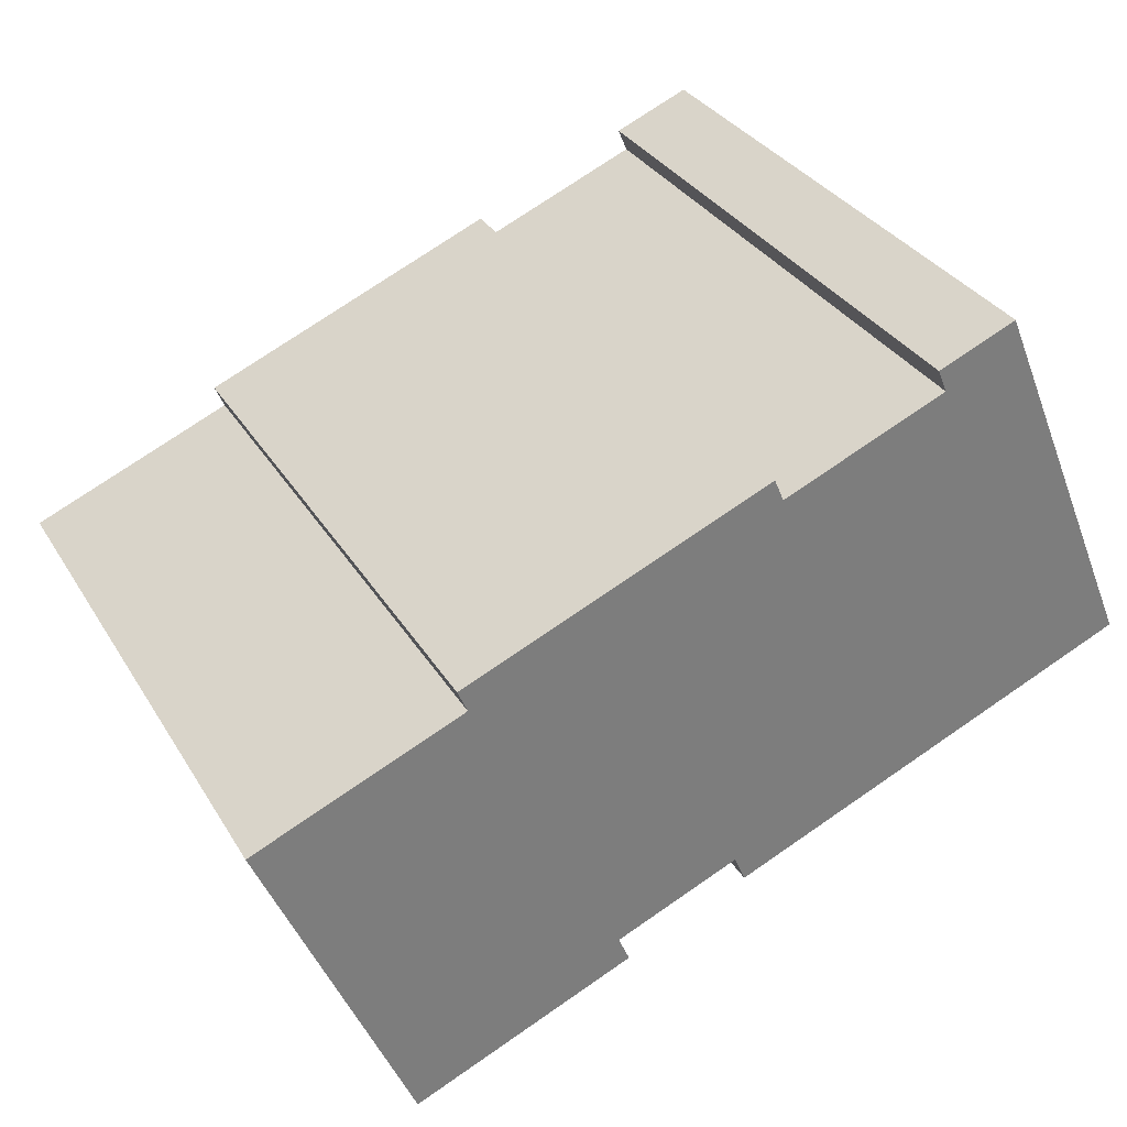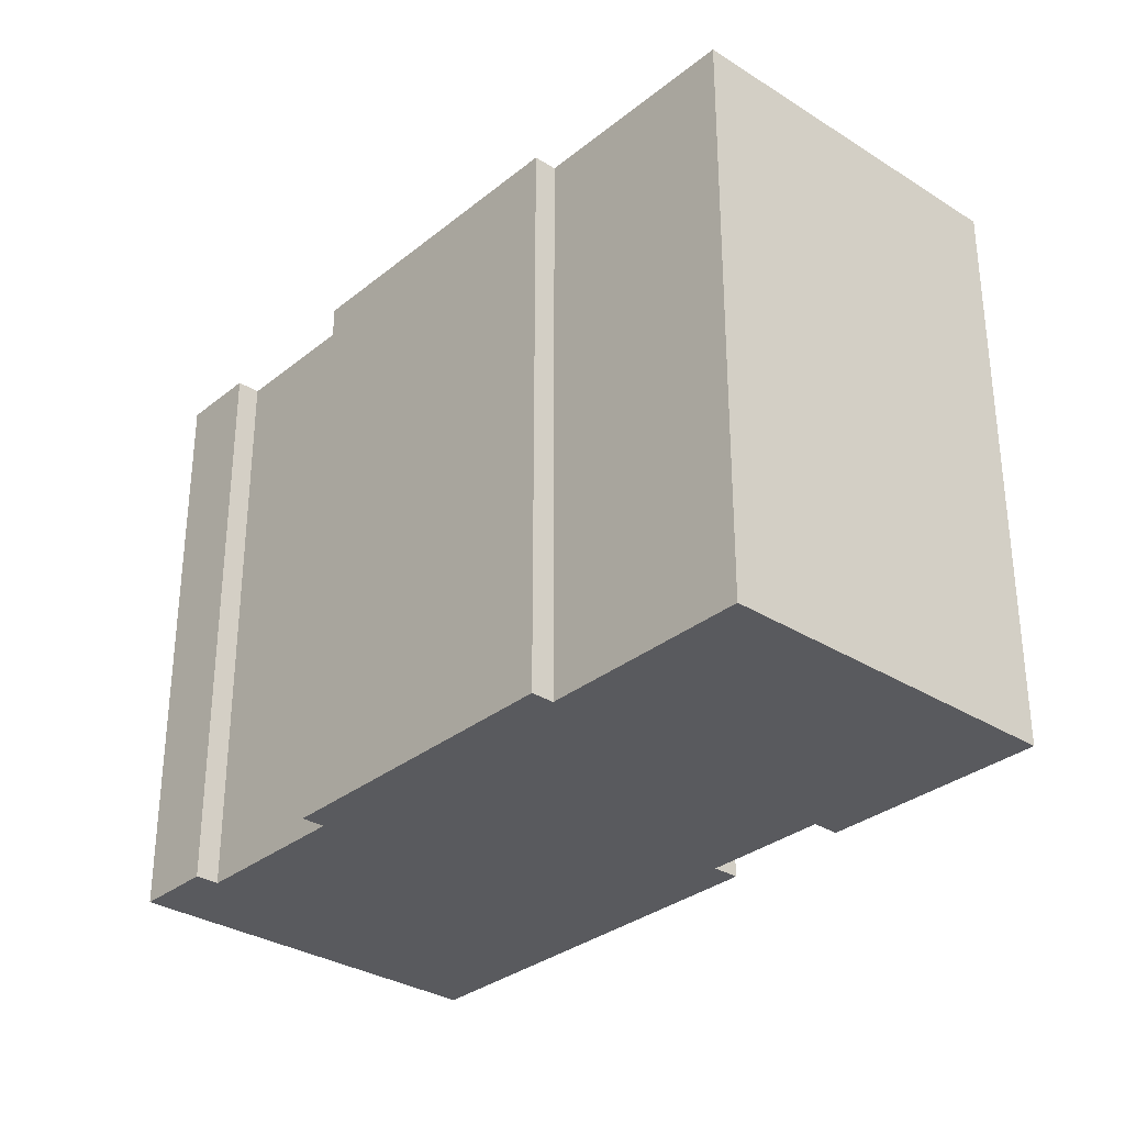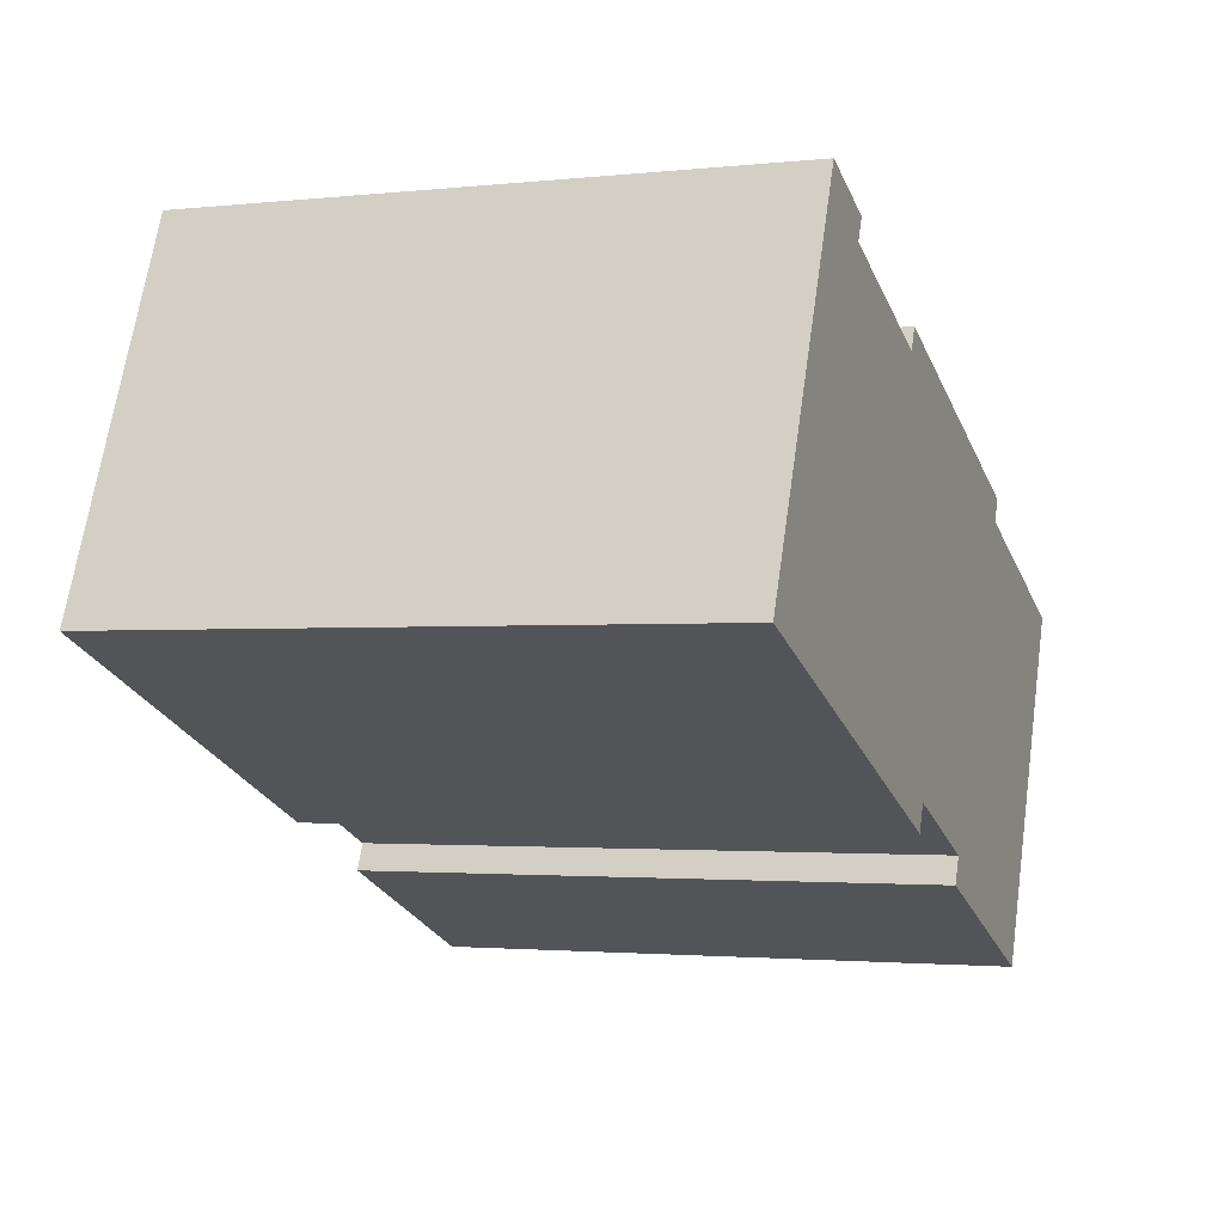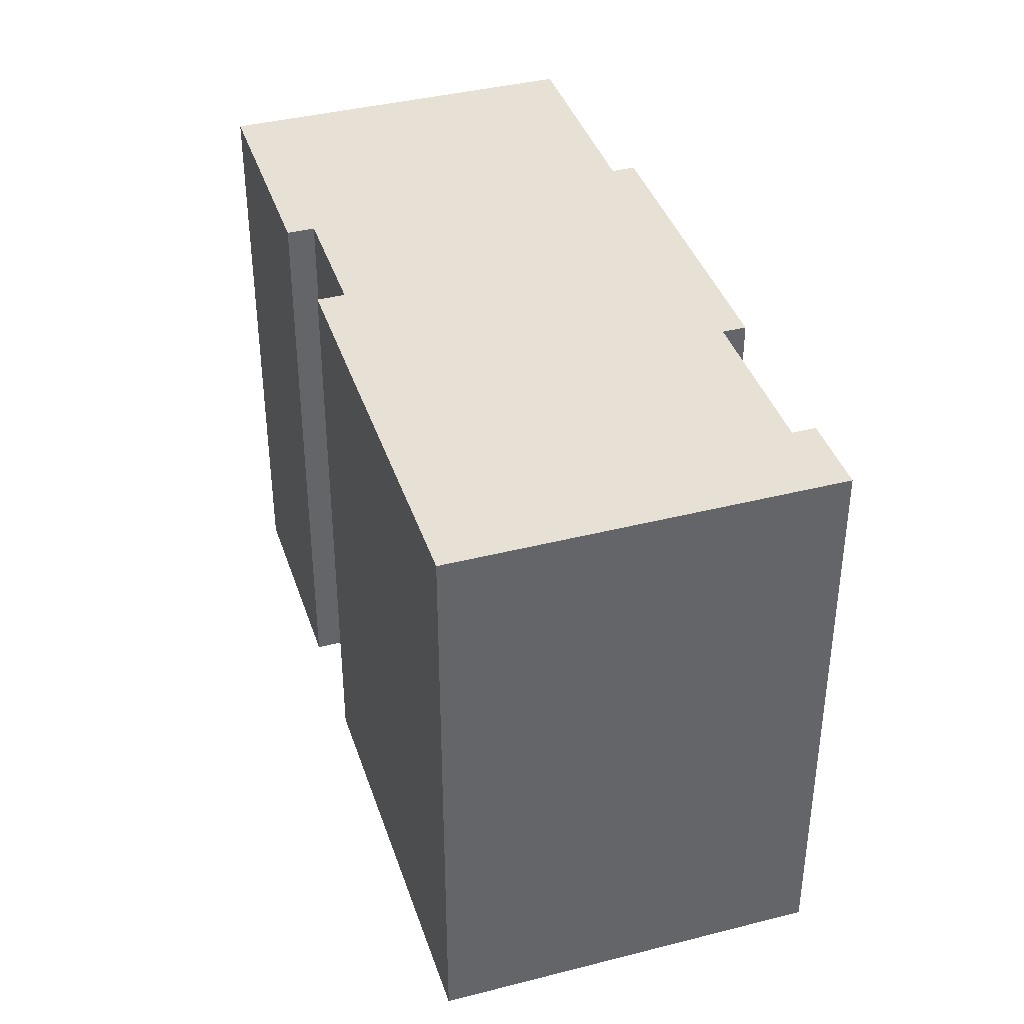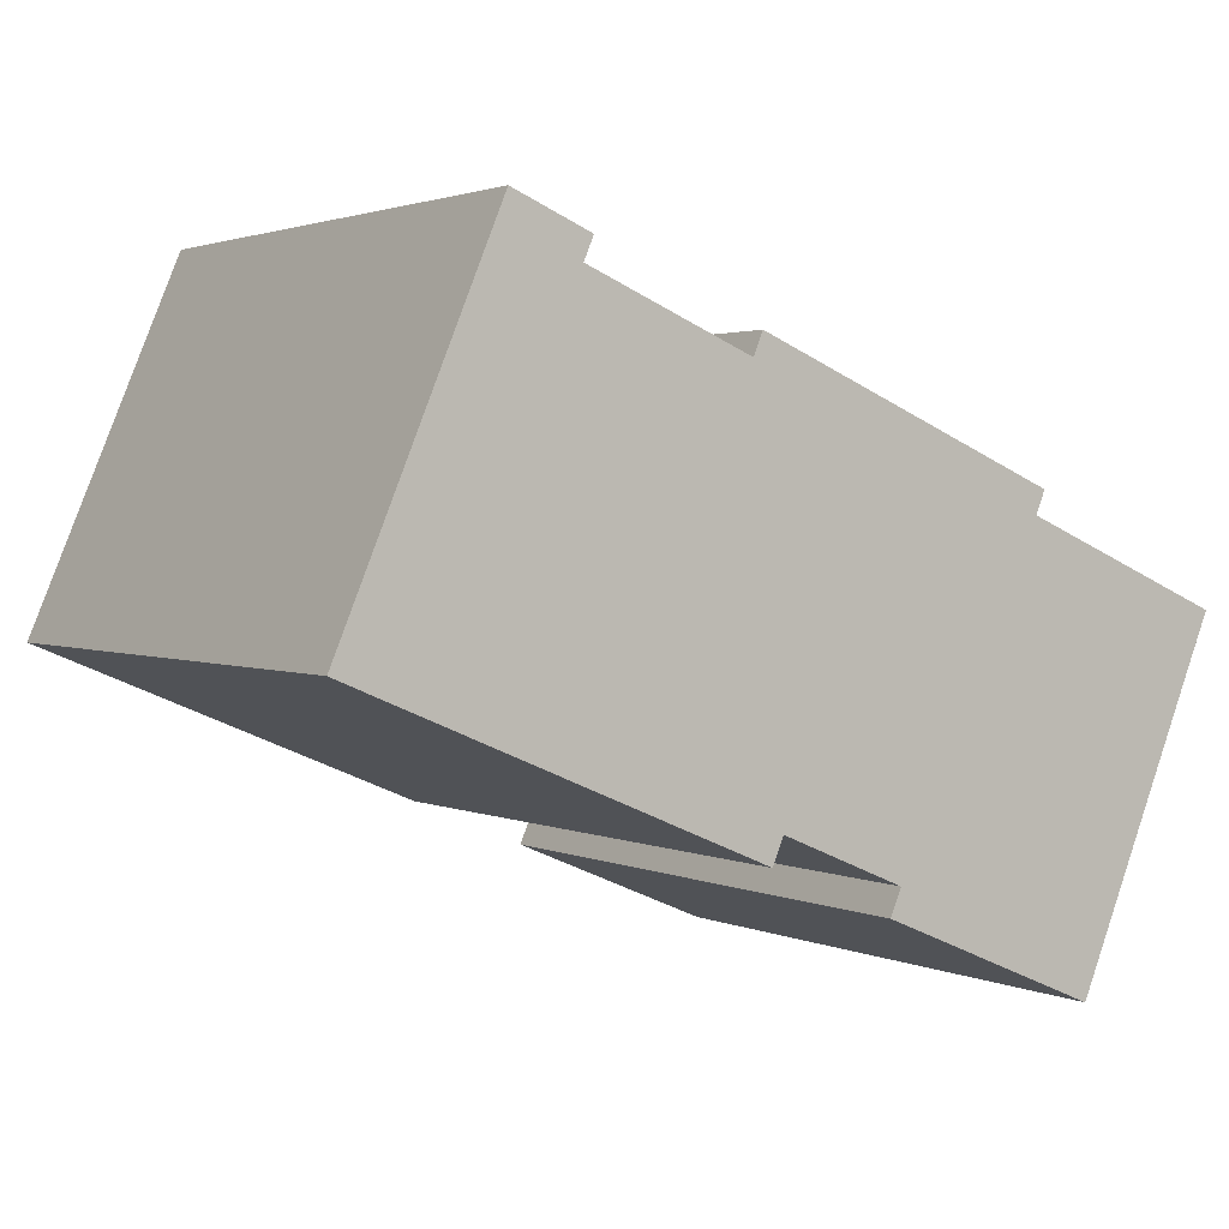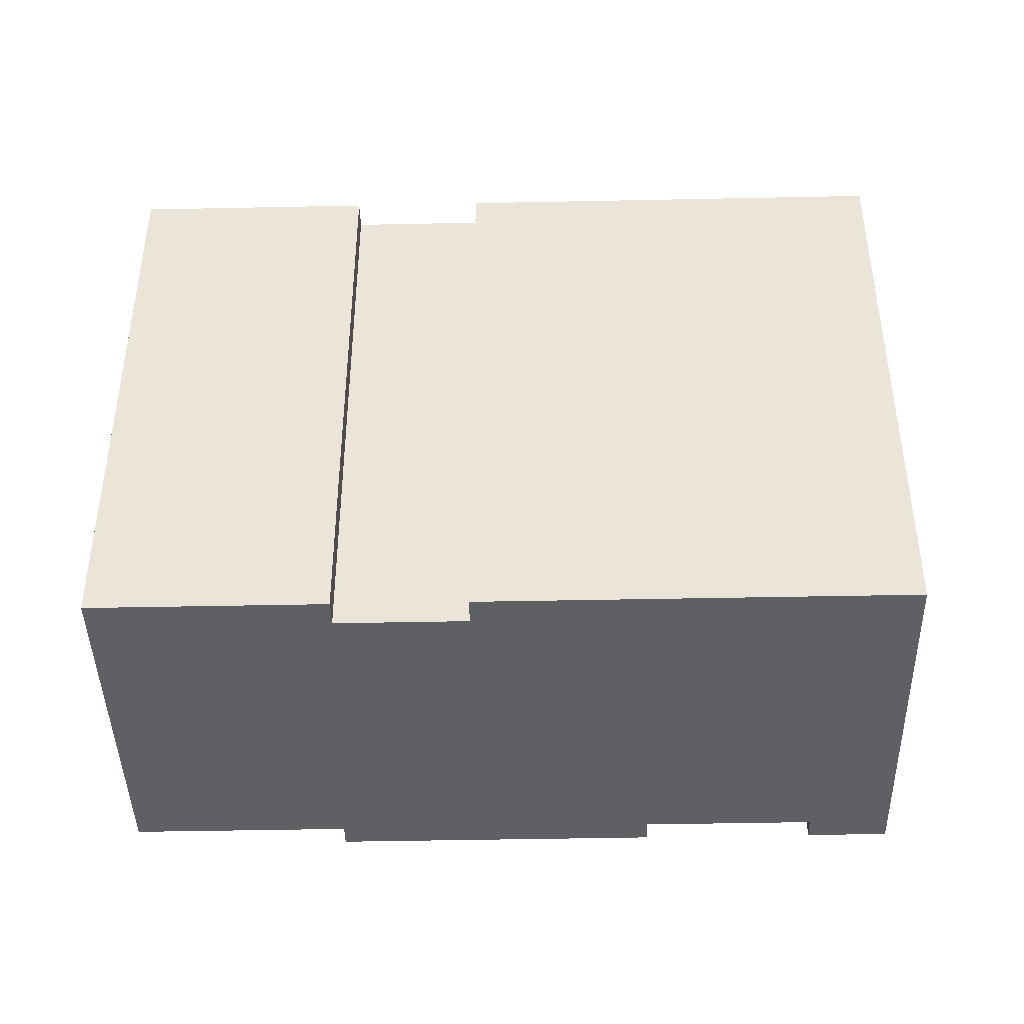
<metadata>
{"format":"obj","ext":"obj","renderer":"f3d","projection":"perspective","resolution":1024,"background":"white","views":[{"elev":32.4,"azim":153.5,"up":"+Z"},{"elev":-31.8,"azim":71.1,"up":"+Y"},{"elev":-2.0,"azim":-68.5,"up":"+Z"},{"elev":39.3,"azim":-84.8,"up":"+Y"},{"elev":2.2,"azim":-33.1,"up":"+Z"},{"elev":-43.0,"azim":-155.8,"up":"+Y"}]}
</metadata>
<code>
v  23.04 5.931e-16 -9.686
v  16.58 3.683e-16 -6.015
v  16.24 4.18e-16 -6.826
v  21.16 -2.202e-16 3.596
v  21.45 -2.626e-16 4.288
v  27.5 -5.724e-17 0.9348
v  12.44 3.203e-16 -5.231
v  4.765 -6.911e-16 11.29
v  0 0 0
v  6.844 -5.878e-16 9.6
v  7.134 -6.303e-16 10.29
v  11.82 -4.6e-16 7.513
v  12.11 -5.024e-16 8.205
v  12.78 2.706e-16 -4.419
v  17.77 -3.57e-16 5.831
v  4.765 18.52 11.29
v  12.44 18.52 -5.231
v  0.0003957 18.52 -0.0005866
v  6.844 18.52 9.6
v  7.134 18.52 10.29
v  11.82 18.52 7.513
v  12.11 18.52 8.204
v  12.78 18.52 -4.42
v  17.77 18.52 5.83
v  16.58 18.52 -6.016
v  21.45 18.52 4.287
v  21.16 18.52 3.595
v  23.04 18.52 -9.686
v  16.24 18.52 -6.827
v  27.51 18.52 0.9342
g defaultobject
f 1 2 3
f 2 1 4
f 2 4 5
f 4 1 6
f 7 8 9
f 8 7 10
f 8 10 11
f 10 7 12
f 12 7 13
f 13 7 14
f 13 14 15
f 15 14 2
f 15 2 5
f 16 17 18
f 17 16 19
f 19 16 20
f 17 19 21
f 17 21 22
f 17 22 23
f 23 22 24
f 23 24 25
f 25 24 26
f 25 26 27
f 25 28 29
f 28 25 27
f 28 27 30
f 24 5 26
f 5 24 15
f 26 4 27
f 4 26 5
f 27 6 30
f 6 27 4
f 30 1 28
f 1 30 6
f 29 1 3
f 1 29 28
f 25 3 2
f 3 25 29
f 23 2 14
f 2 23 25
f 23 7 17
f 7 23 14
f 18 7 9
f 7 18 17
f 16 9 8
f 9 16 18
f 16 11 20
f 11 16 8
f 20 10 19
f 10 20 11
f 19 12 21
f 12 19 10
f 22 12 13
f 12 22 21
f 22 15 24
f 15 22 13

</code>
